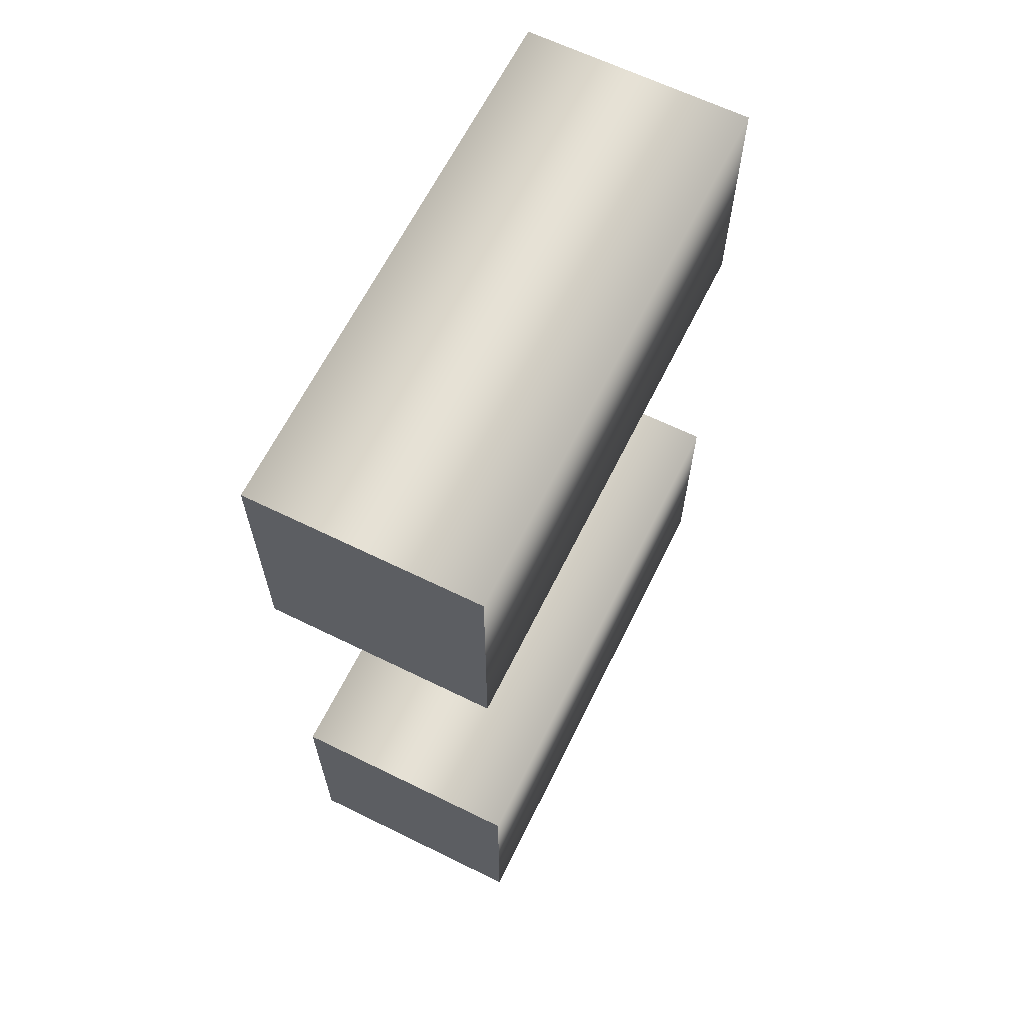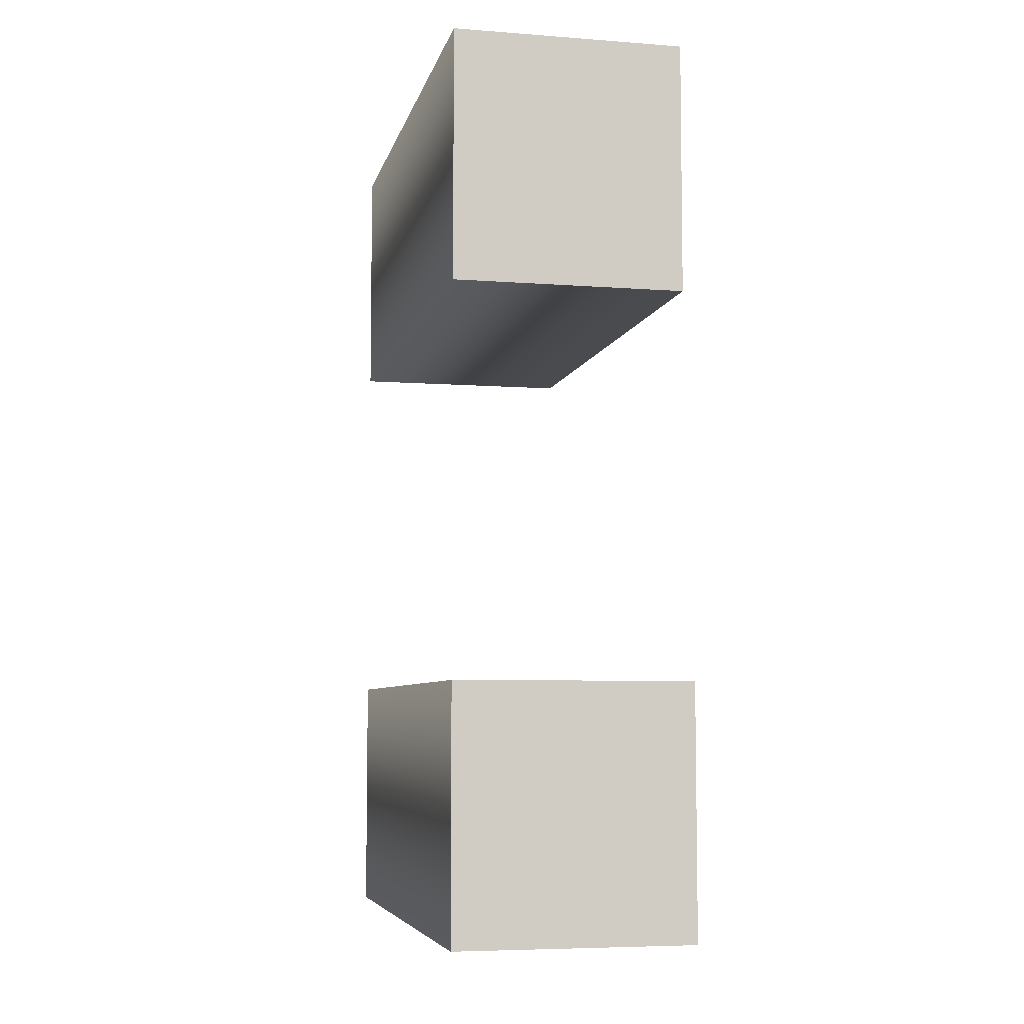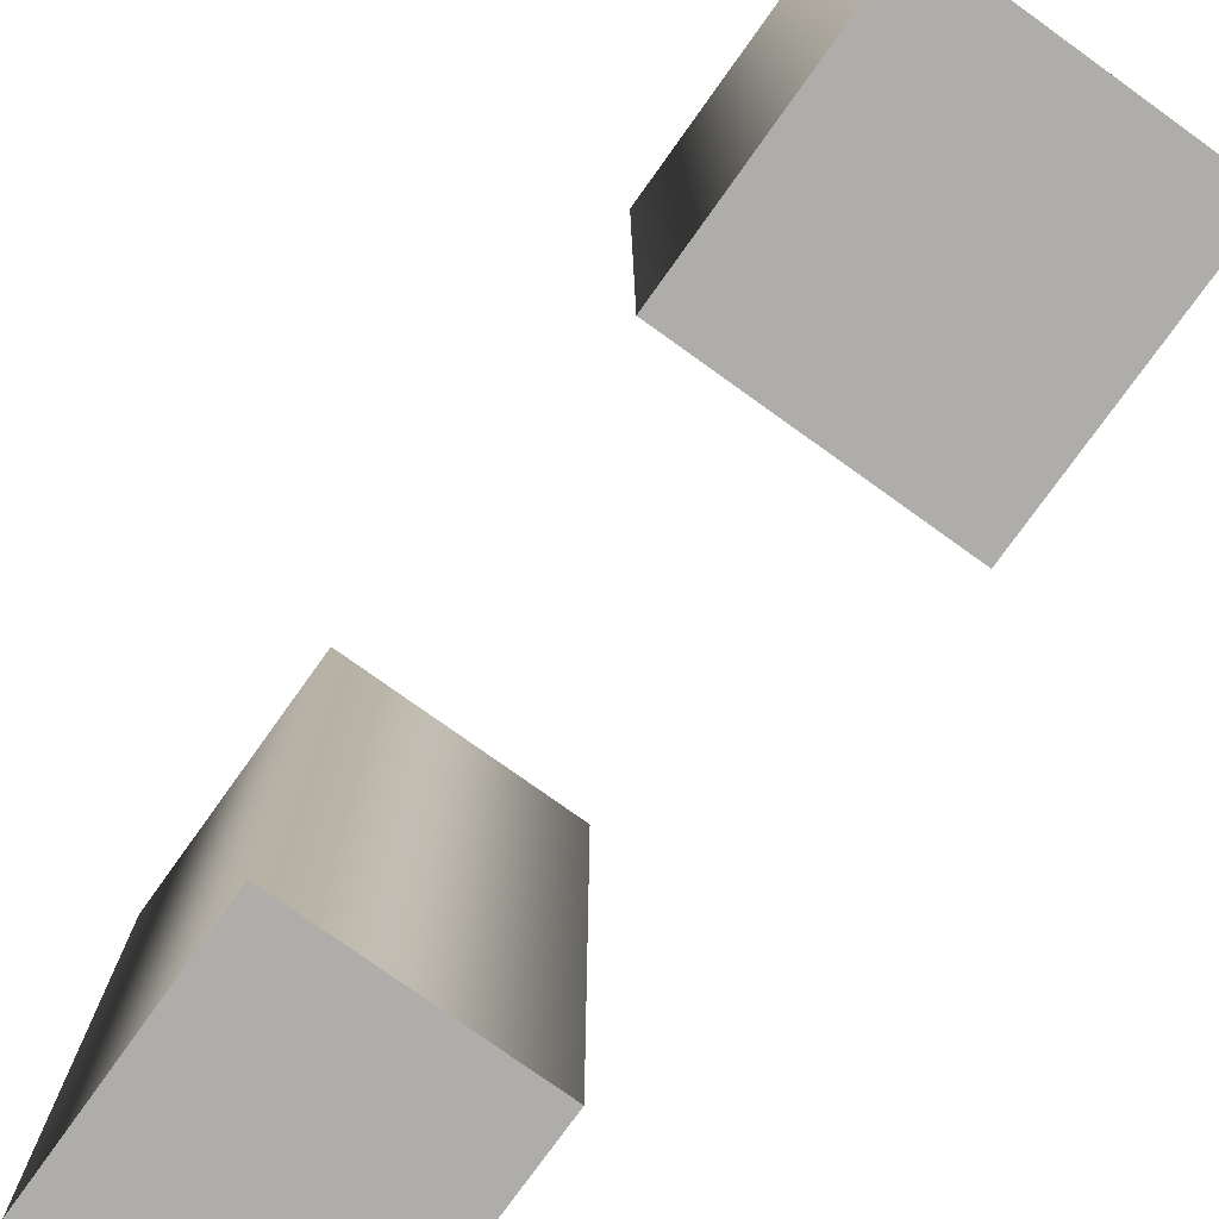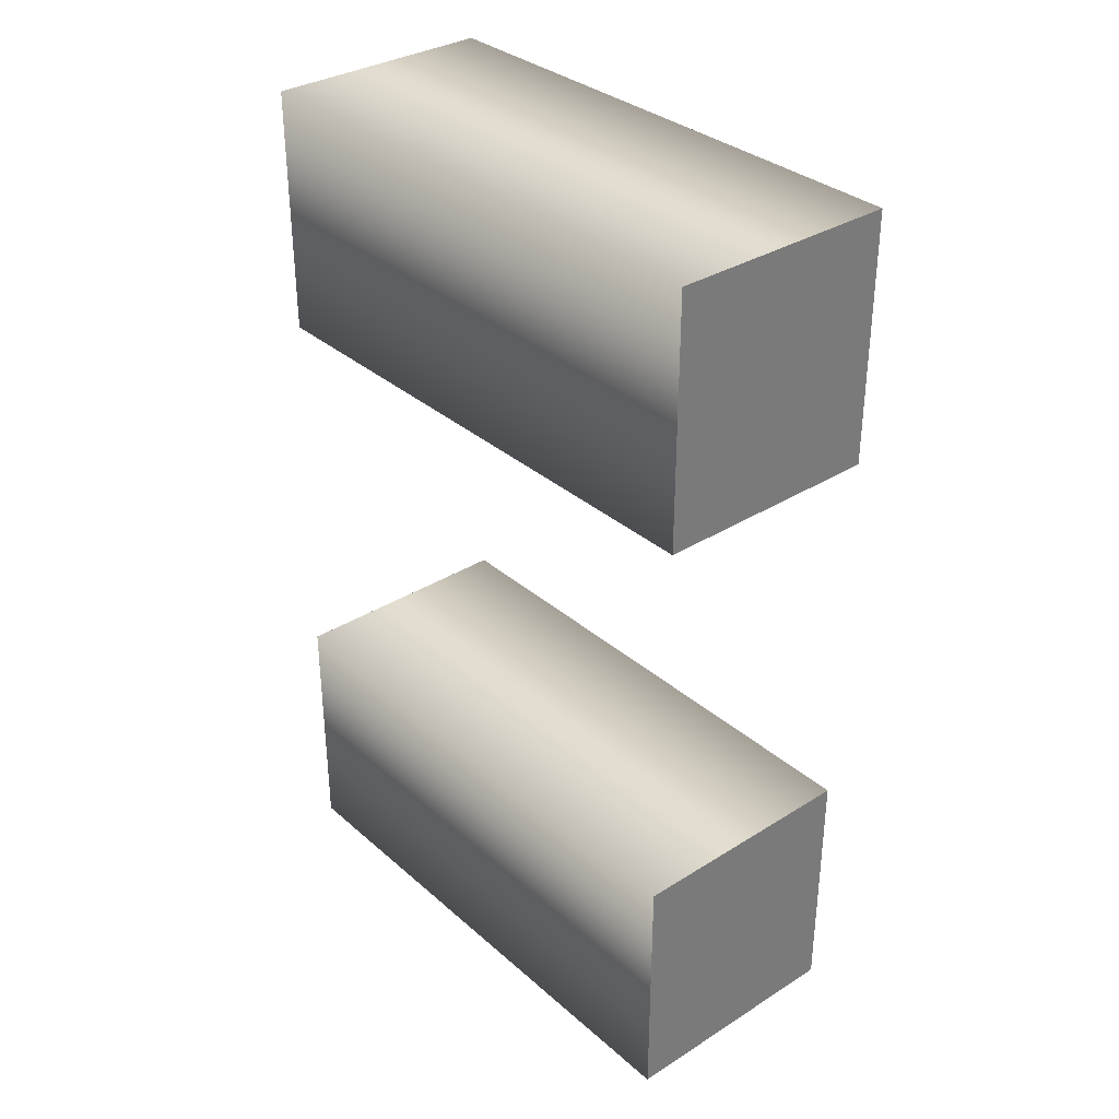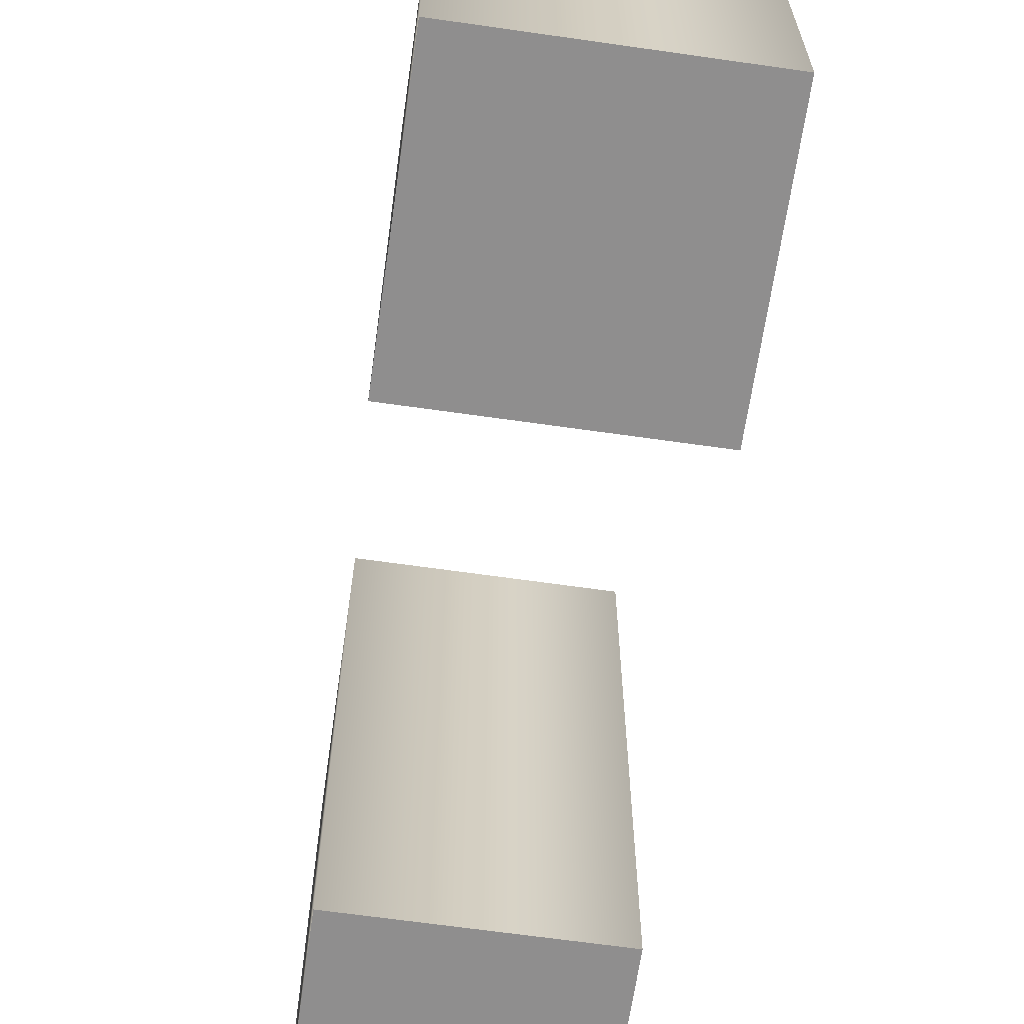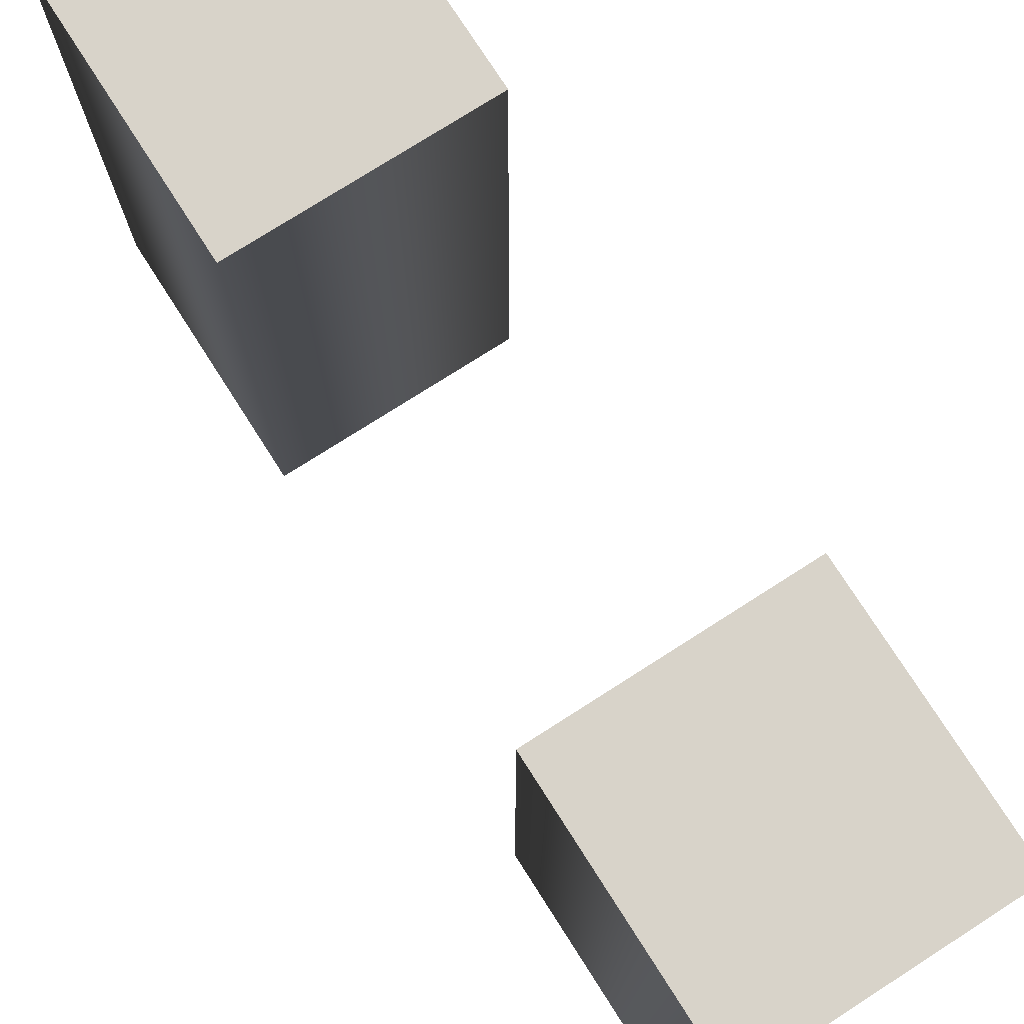
<metadata>
{"format":"obj","ext":"obj","renderer":"f3d","projection":"perspective","resolution":1024,"background":"white","views":[{"elev":64.4,"azim":-153.7,"up":"+Y"},{"elev":-6.4,"azim":167.5,"up":"+Y"},{"elev":-77.1,"azim":-35.6,"up":"+Z"},{"elev":33.5,"azim":-40.5,"up":"+Y"},{"elev":-65.0,"azim":-8.2,"up":"+Z"},{"elev":75.9,"azim":-32.6,"up":"+Z"}]}
</metadata>
<code>
o :
v -0.04309 -0.2141 -0.1
v 0.04309 -0.2141 -0.1
v 0.04309 -0.124 -0.1
v -0.04309 -0.124 -0.1
v -0.04007 0.01421 -0.1
v 0.04309 0.01421 -0.1
v 0.04309 0.1043 -0.1
v -0.04007 0.1043 -0.1
v -0.04309 -0.2141 0.1
v 0.04309 -0.2141 0.1
v 0.04309 -0.124 0.1
v -0.04309 -0.124 0.1
v -0.04007 0.01421 0.1
v 0.04309 0.01421 0.1
v 0.04309 0.1043 0.1
v -0.04007 0.1043 0.1
v -0.04007 0.01421 0.1
v -0.04007 0.01421 -0.1
v 0.04309 0.01421 0.1
v 0.04309 0.01421 -0.1
v 0.04309 0.1043 0.1
v 0.04309 0.1043 -0.1
v -0.04007 0.1043 0.1
v -0.04007 0.1043 -0.1
v -0.04309 -0.2141 0.1
v -0.04309 -0.2141 -0.1
v 0.04309 -0.2141 0.1
v 0.04309 -0.2141 -0.1
v 0.04309 -0.124 0.1
v 0.04309 -0.124 -0.1
v -0.04309 -0.124 0.1
v -0.04309 -0.124 -0.1
f 6 8 7
f 6 5 8
f 2 4 3
f 2 1 4
f 14 15 16
f 14 16 13
f 10 11 12
f 10 12 9
f 18 20 19 17
f 20 22 21 19
f 22 24 23 21
f 24 18 17 23
f 26 28 27 25
f 28 30 29 27
f 30 32 31 29
f 32 26 25 31

</code>
